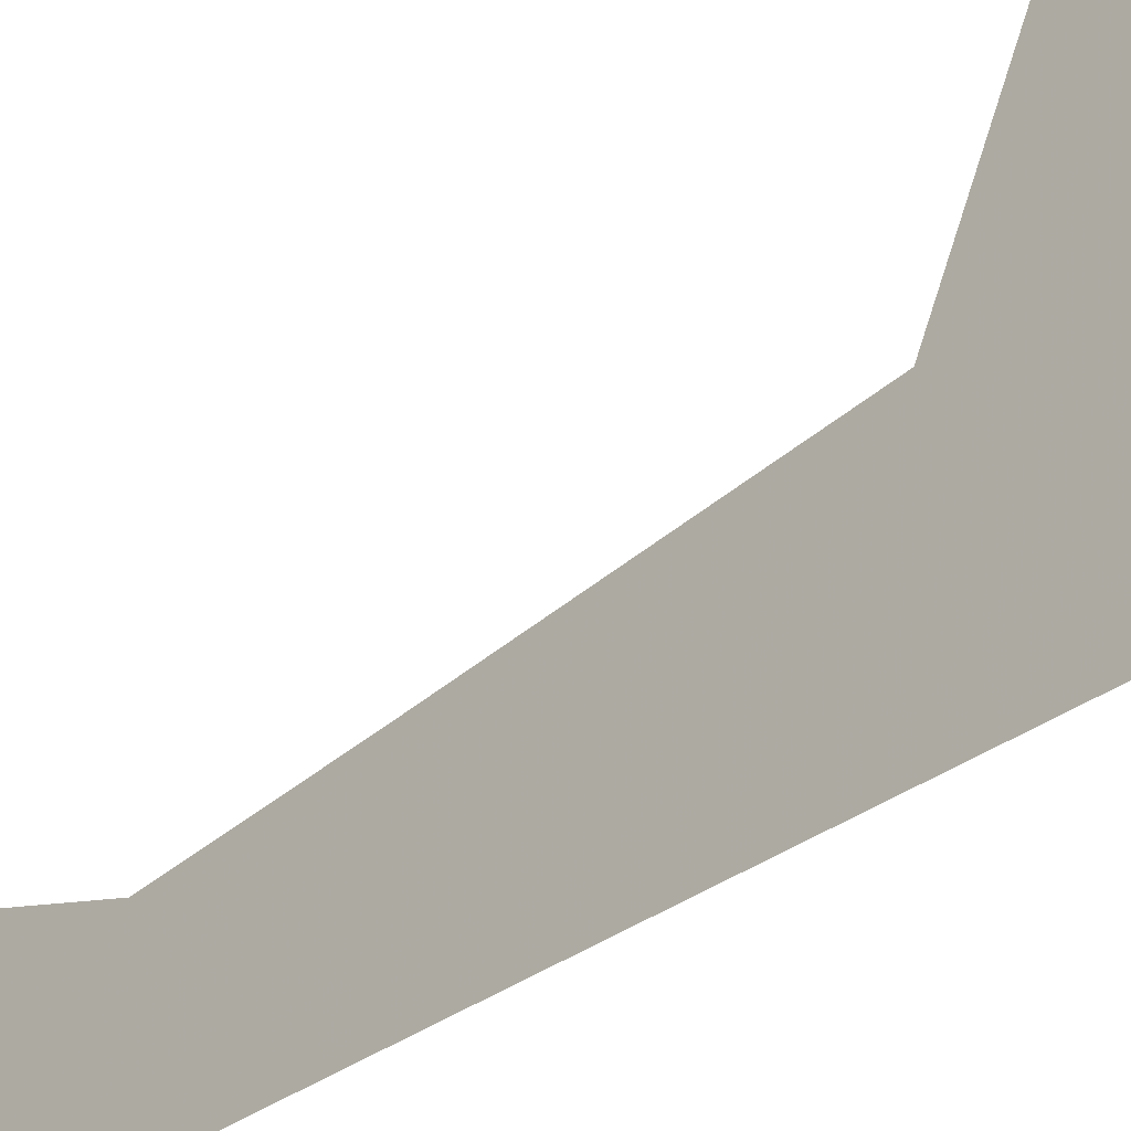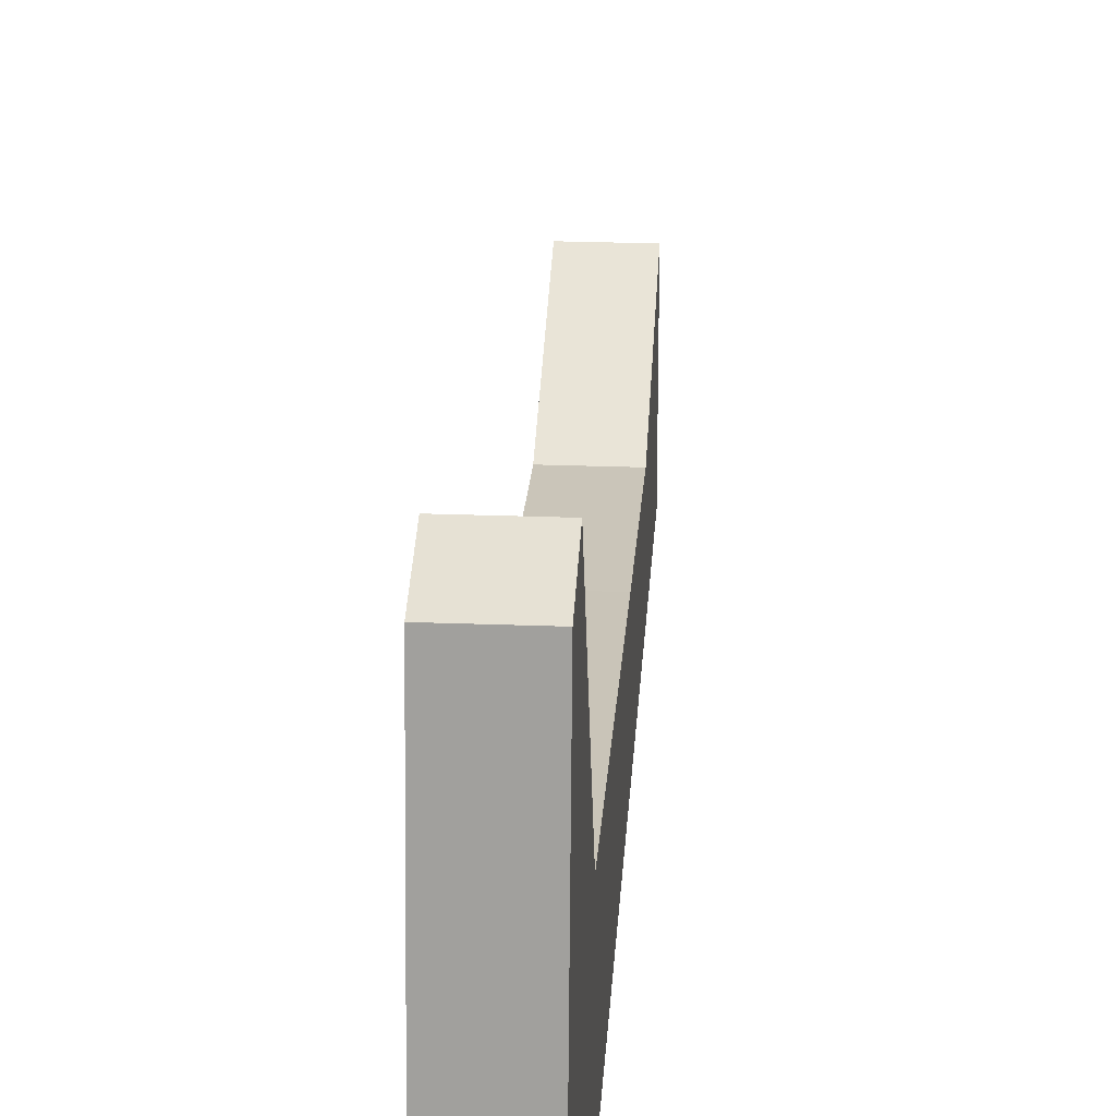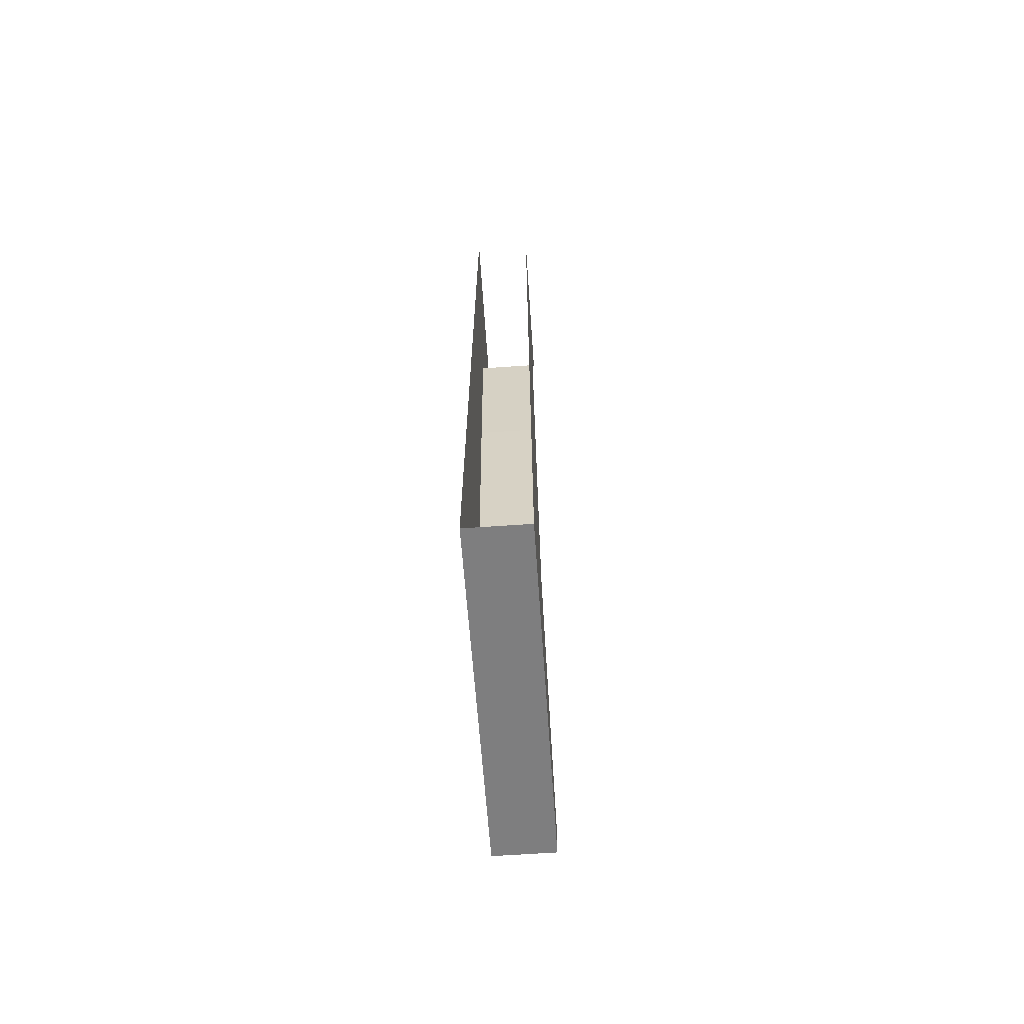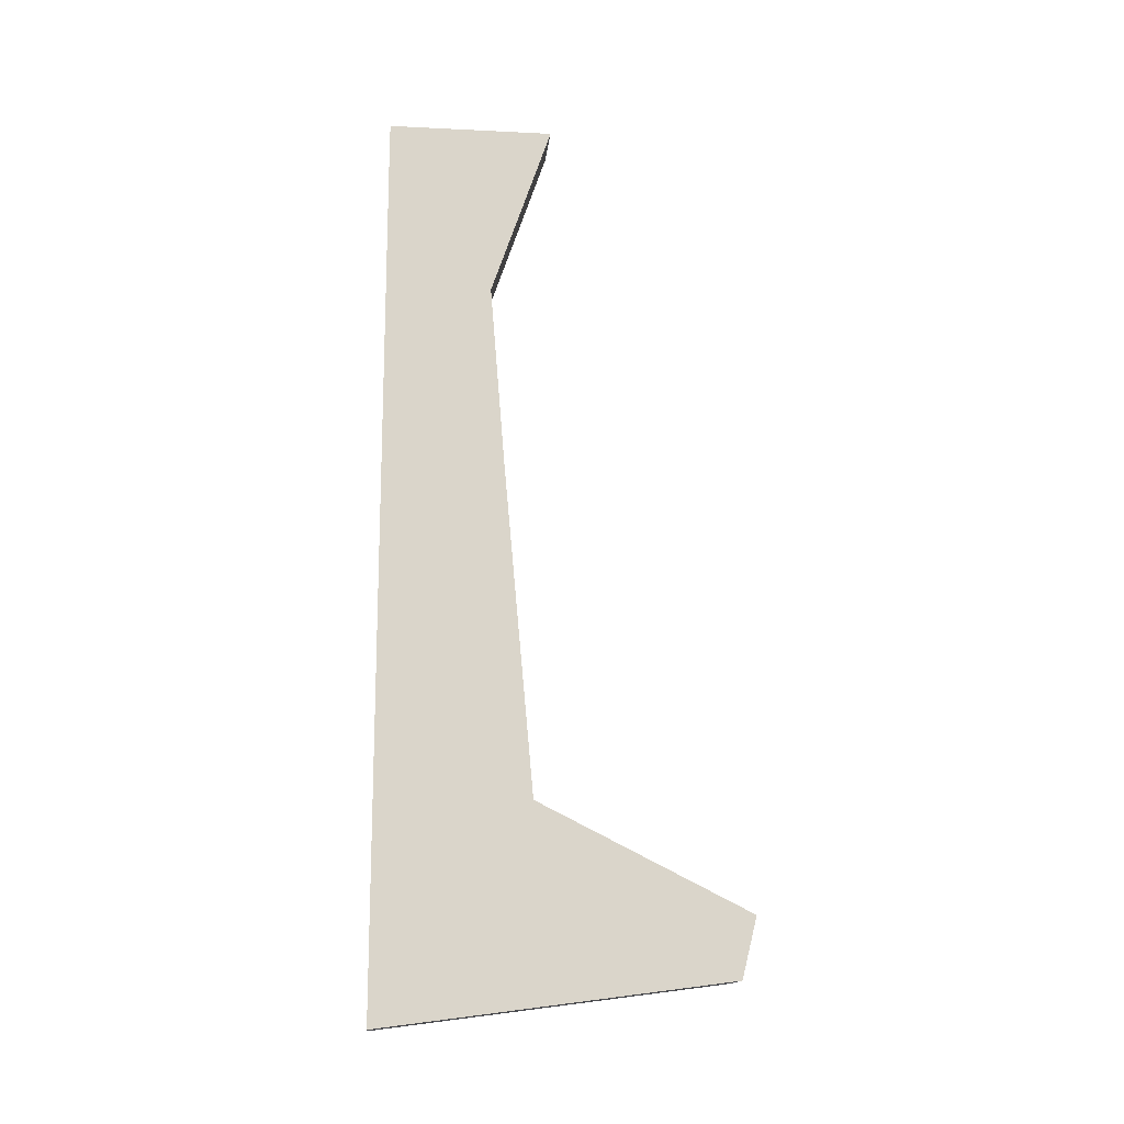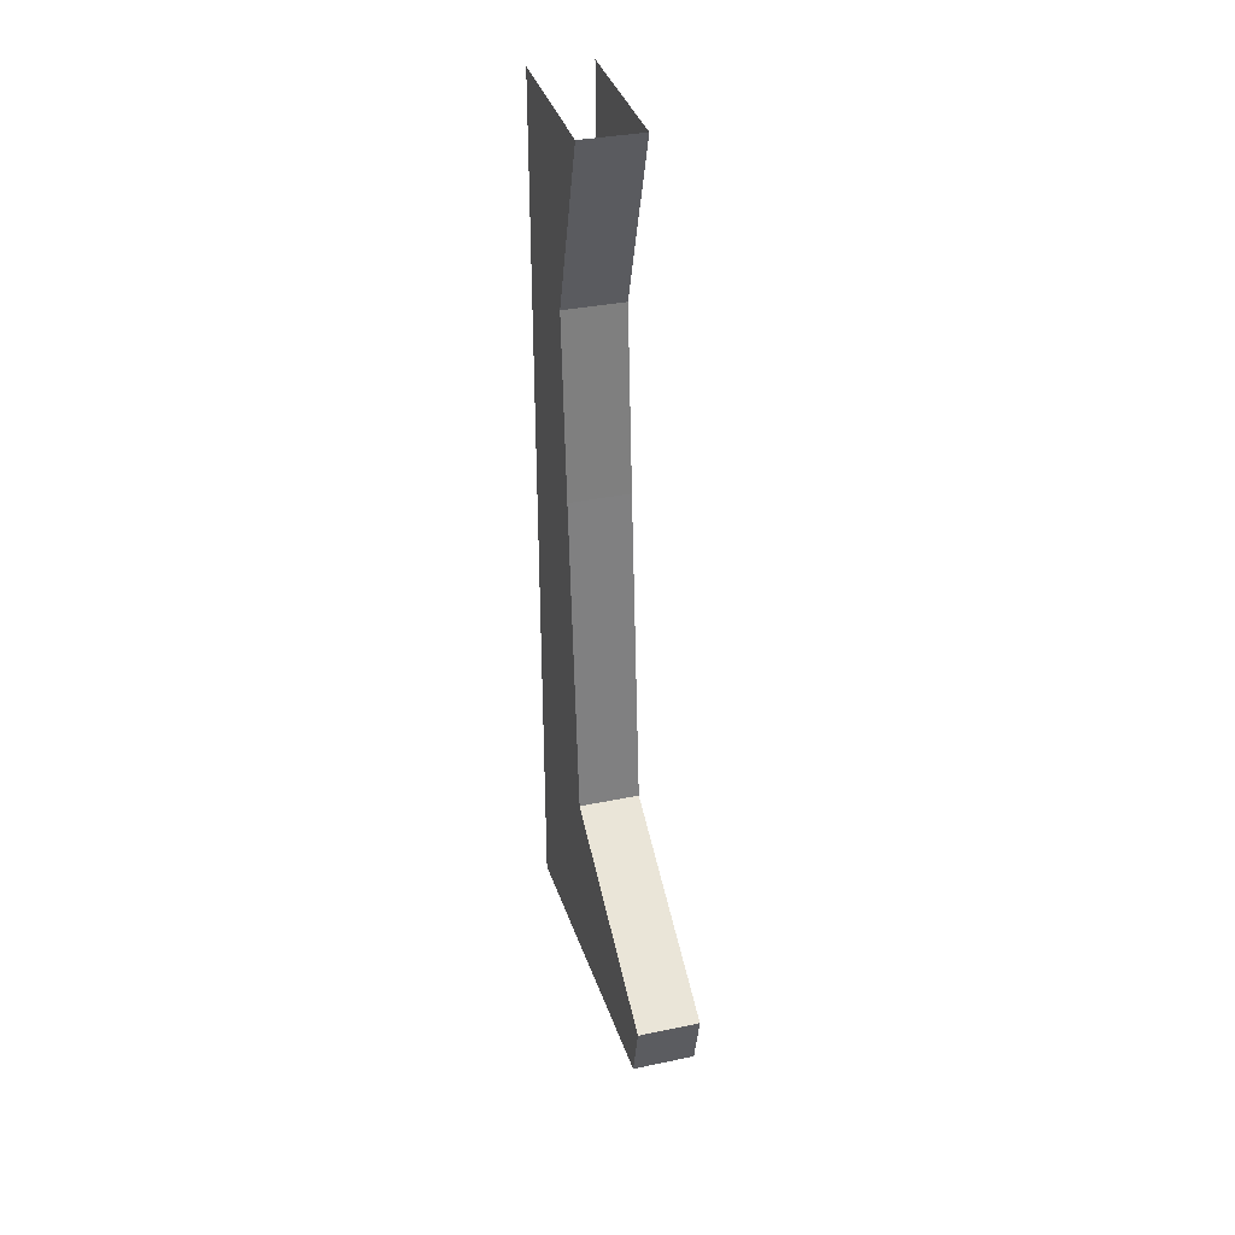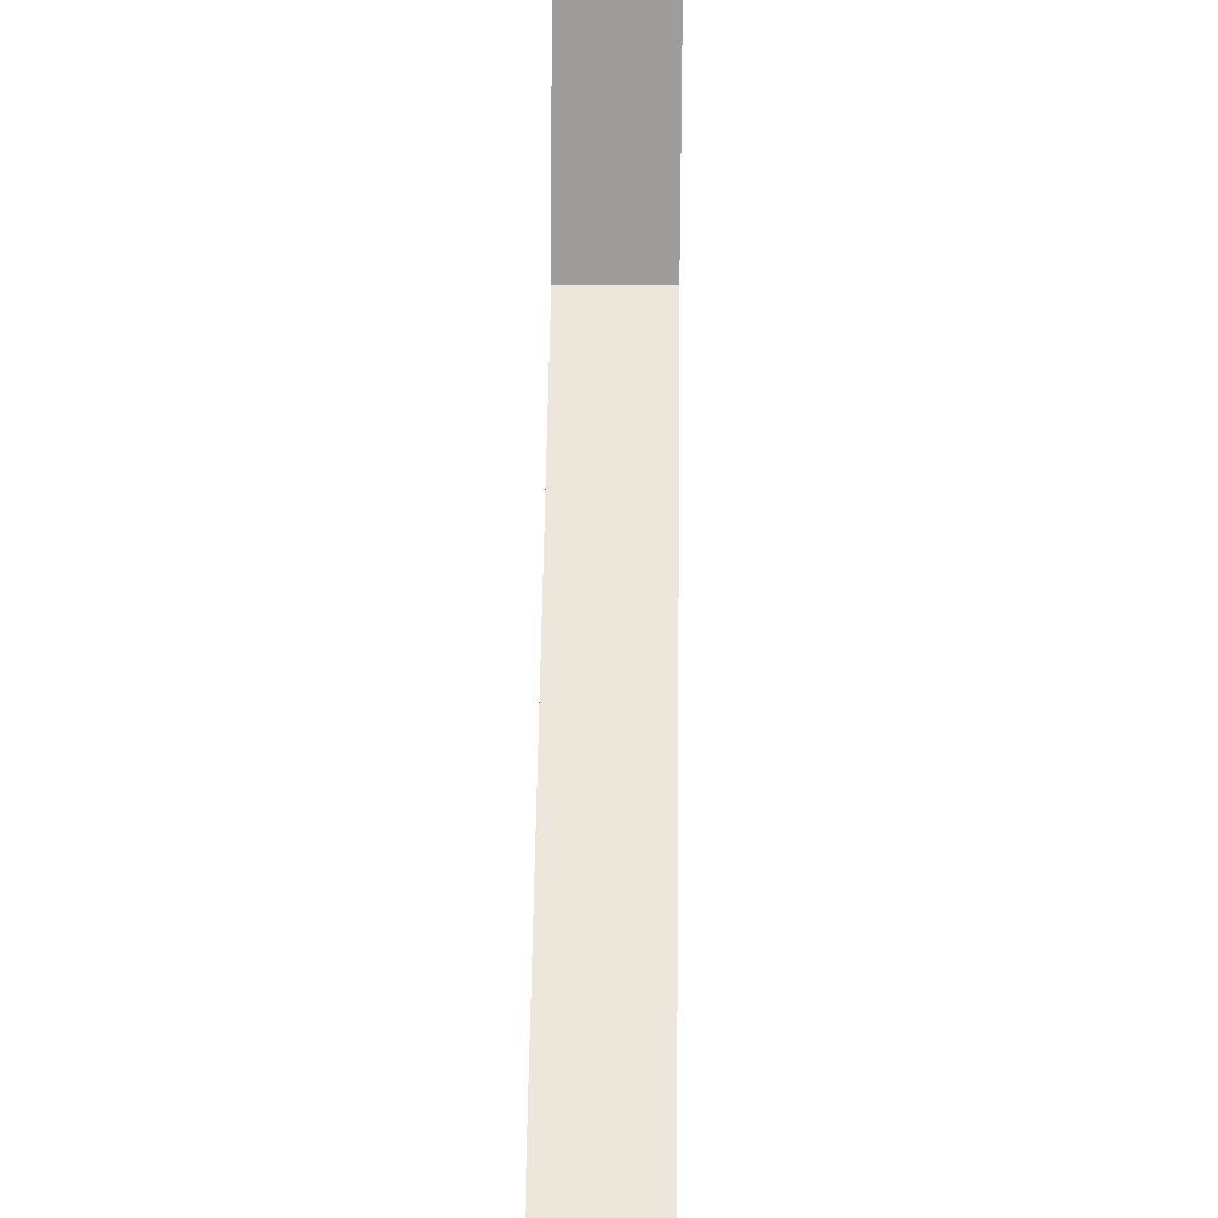
<metadata>
{"format":"obj","ext":"obj","renderer":"f3d","projection":"perspective","resolution":1024,"background":"white","views":[{"elev":-33.5,"azim":-43.7,"up":"+Z"},{"elev":25.3,"azim":3.5,"up":"+Z"},{"elev":-66.9,"azim":-176.1,"up":"+Y"},{"elev":-15.1,"azim":-95.9,"up":"+Y"},{"elev":35.3,"azim":-15.4,"up":"+Y"},{"elev":45.8,"azim":-179.3,"up":"+Z"}]}
</metadata>
<code>
v -0.375 -0.75 -0.25
v -0.375 -0.3672 -0.2812
v -0.5 -0.3672 -0.2812
v -0.5 -0.75 -0.25
v -0.375 -1.438 -0.1875
v -0.375 -1.875 -0.5
v -0.375 -0.75 -0.5
v -0.375 0 -0.5
v -0.375 0 -0.1562
v -0.5 0 -0.1562
v -0.5 0 -0.5
v -0.5 -0.75 -0.5
v -0.5 -1.875 -0.5
v -0.5 -1.438 -0.1875
v -0.375 -1.656 0.25
v -0.375 -1.781 0.2188
v -0.5 -1.781 0.2188
v -0.5 -1.656 0.25
f 1 2 3
f 1 3 4
f 1 4 5
f 1 5 6
f 1 6 7
f 1 7 8
f 1 8 2
f 2 8 9
f 2 9 10
f 2 10 3
f 3 10 11
f 3 11 4
f 4 11 12
f 4 12 13
f 4 13 14
f 4 14 5
f 5 14 15
f 5 15 6
f 6 15 16
f 6 16 13
f 13 16 17
f 13 17 18
f 13 18 14
f 14 18 15
f 15 18 16
f 16 18 17

</code>
